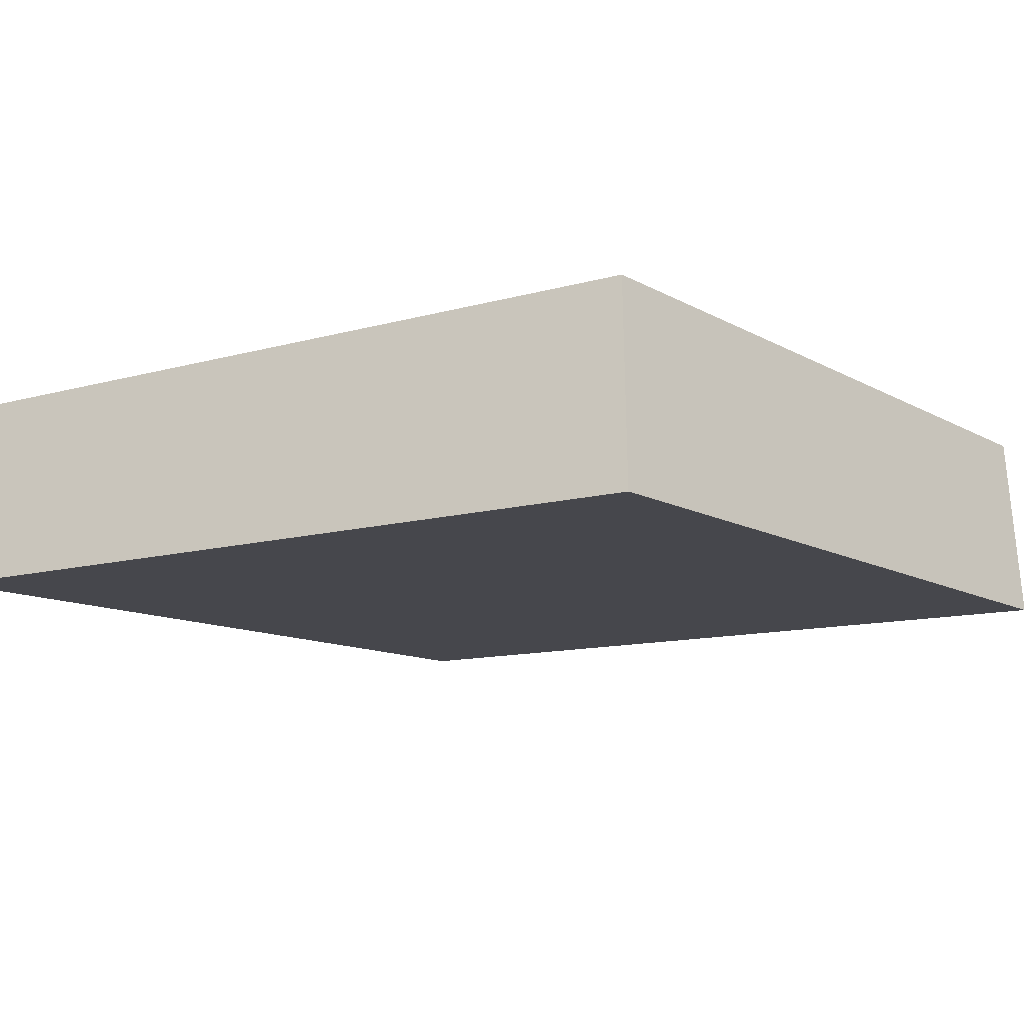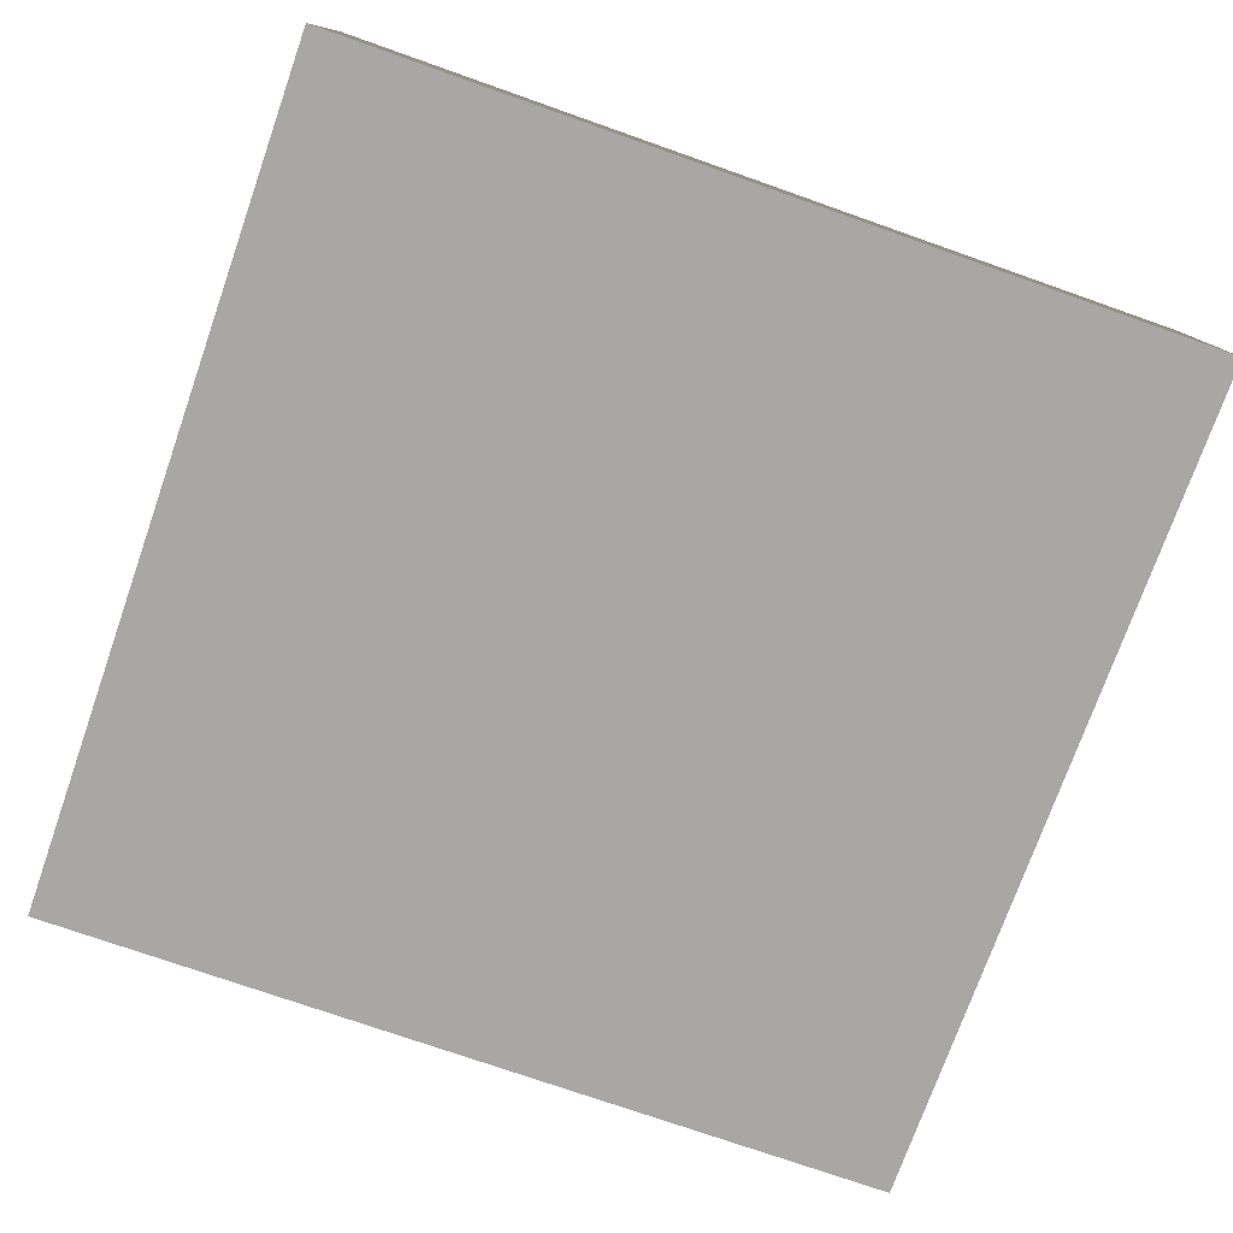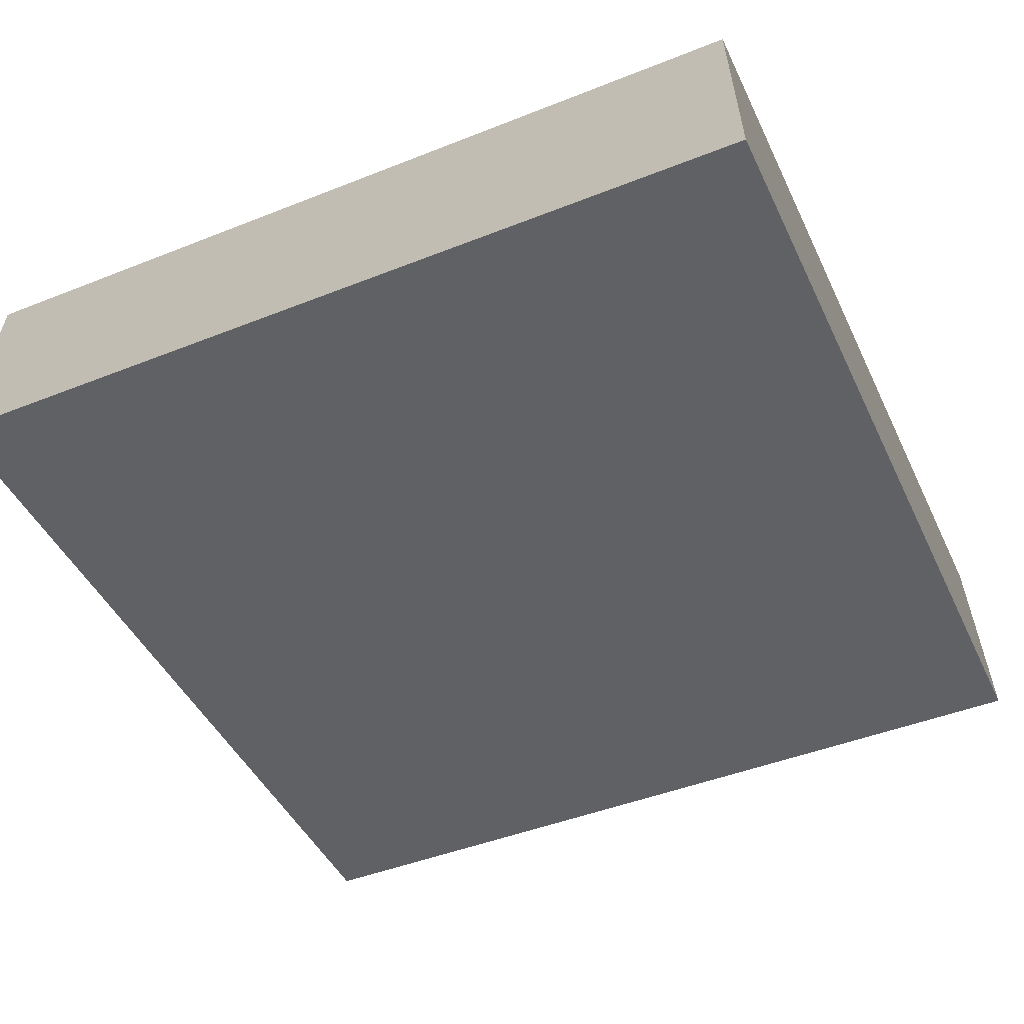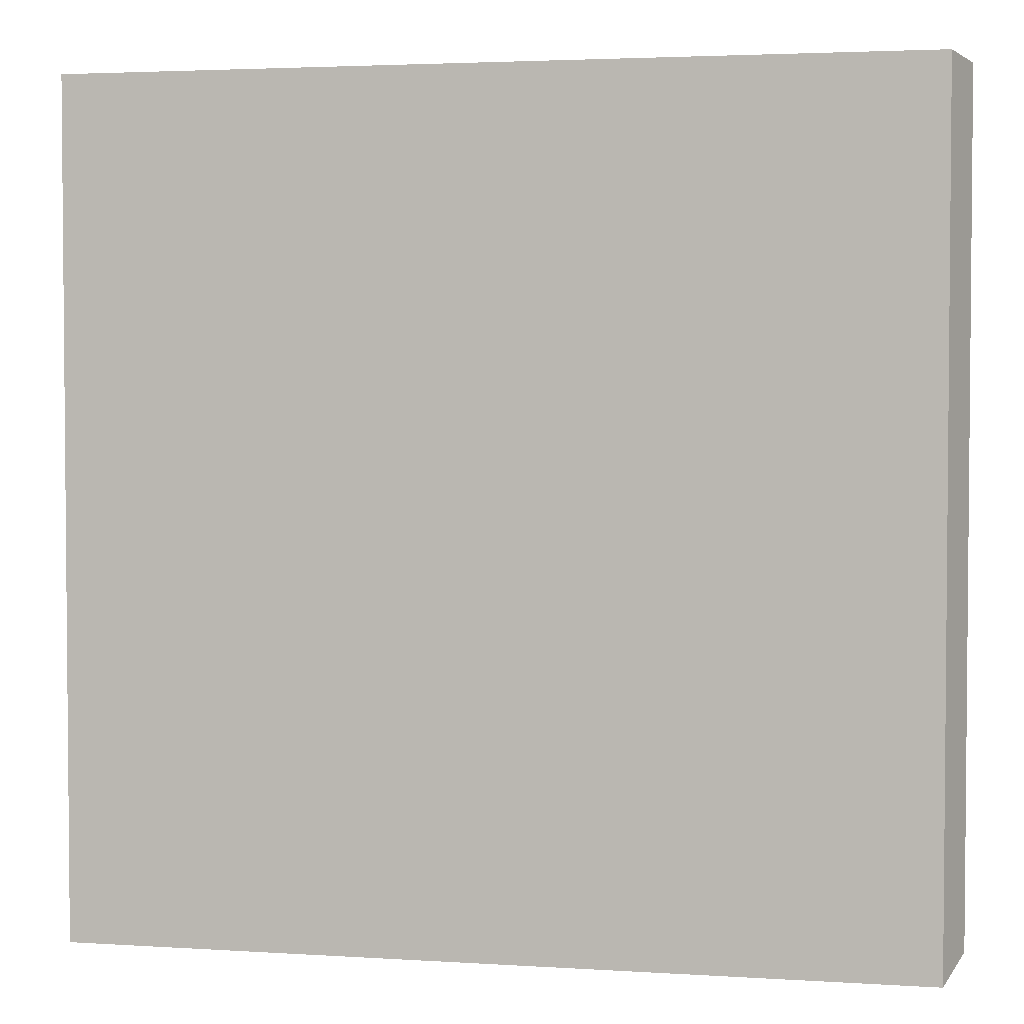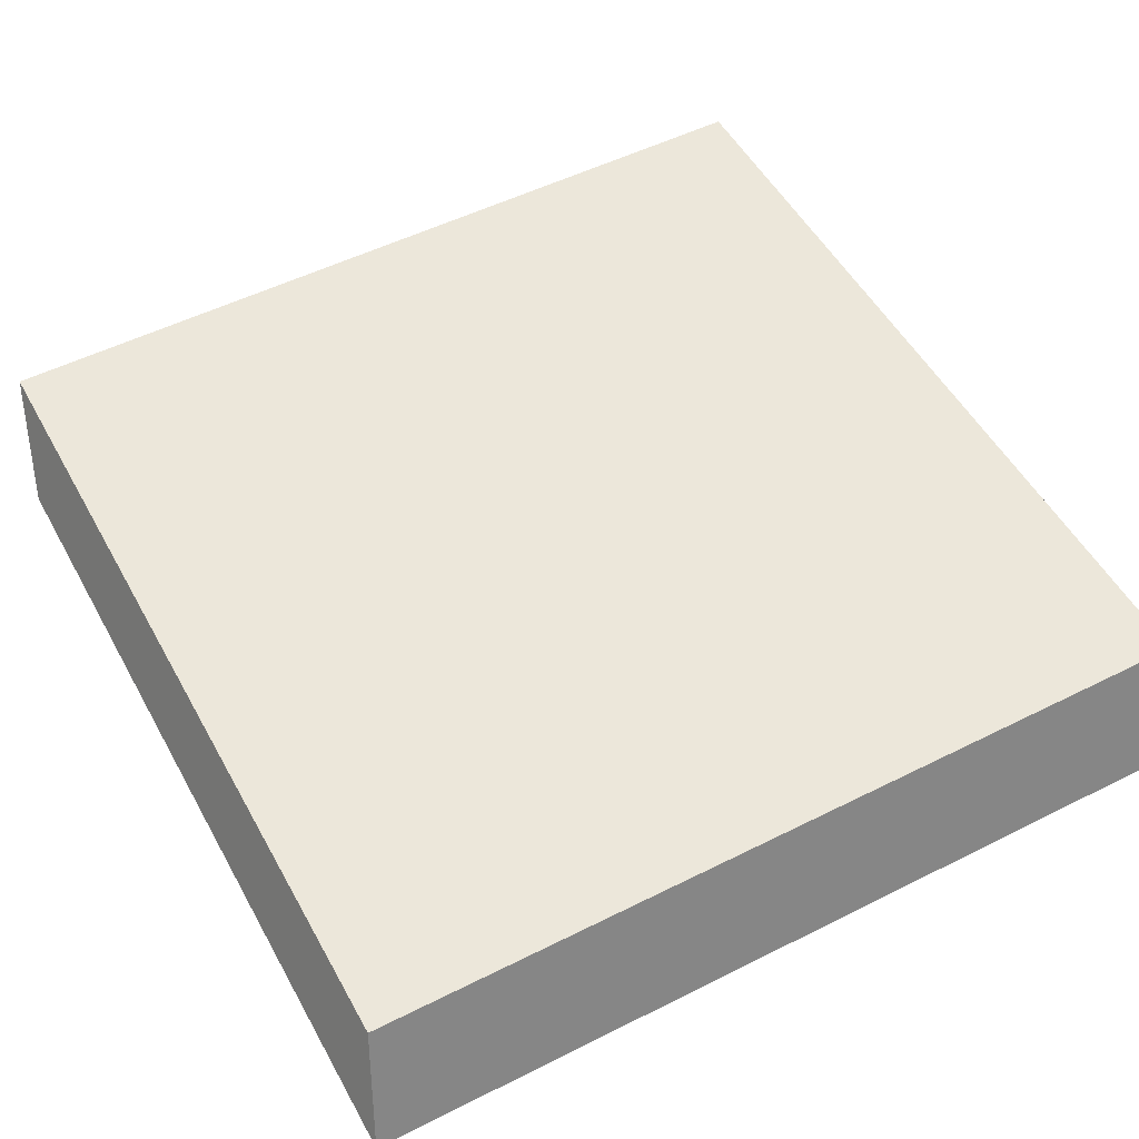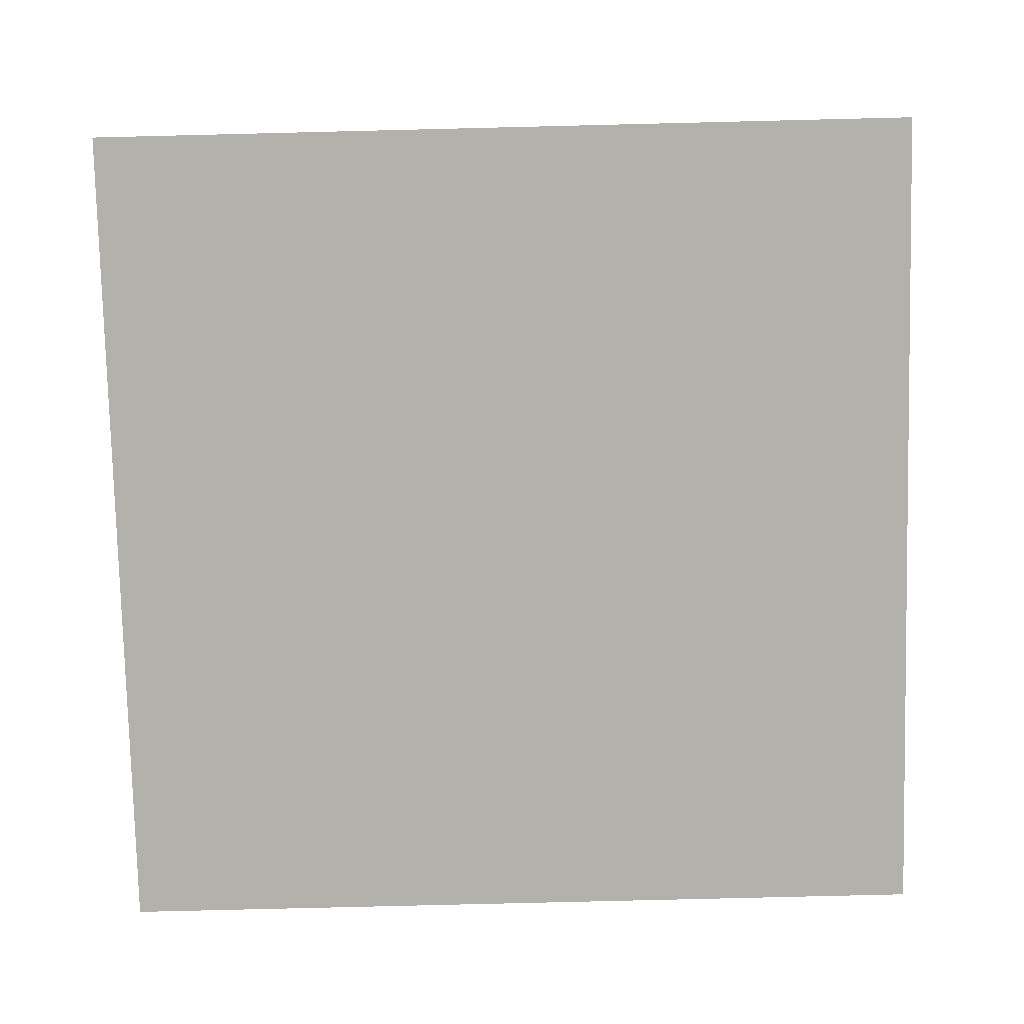
<metadata>
{"format":"obj","ext":"obj","renderer":"f3d","projection":"perspective","resolution":1024,"background":"white","views":[{"elev":-10.9,"azim":35.7,"up":"+Y"},{"elev":-74.5,"azim":-19.4,"up":"+Y"},{"elev":-45.7,"azim":-155.5,"up":"+Y"},{"elev":3.1,"azim":-167.6,"up":"+Z"},{"elev":52.3,"azim":-118.4,"up":"+Y"},{"elev":-79.0,"azim":-88.6,"up":"+Y"}]}
</metadata>
<code>
o model_3187
v -0.2358 0.1382 -0.2358
v -0.2358 0.1382 0.2358
v -4.768e-06 0.1382 0
v 0.2358 0.1382 -0.2358
v -0.3033 0 0.3033
v 0.3033 0 0.3033
v -0.2948 0.1382 0.2948
v 0.2948 0.1382 0.2948
v 0.3033 0 0.3033
v 0.3033 0 -0.3033
v 0.2948 0.1382 0.2948
v 0.2948 0.1382 -0.2948
v 0.3033 0 -0.3033
v -0.3033 0 -0.3033
v 0.2948 0.1382 -0.2948
v -0.2948 0.1382 -0.2948
v -0.3033 0 -0.3033
v -0.3033 0 0.3033
v -0.2948 0.1382 -0.2948
v -0.2948 0.1382 0.2948
v -0.3033 0 0.3033
v -0.3033 0 -0.3033
v 0.3033 0 -0.3033
v 0.3033 0 0.3033
v 0.2358 0.1382 0.2358
v 0.2948 0.1382 -0.2948
v 0.2358 0.1382 -0.2358
v 0.2358 0.1382 0.2358
v 0.2948 0.1382 0.2948
v -0.2948 0.1382 -0.2948
v -0.2358 0.1382 -0.2358
v -0.2948 0.1382 0.2948
v -0.2358 0.1382 0.2358
g surface_000
f 21 23 24
f 21 22 23
f 19 18 20
f 17 18 19
f 15 14 16
f 13 14 15
f 11 10 12
f 9 10 11
f 7 6 8
f 5 6 7
f 32 28 33
f 32 29 28
f 26 28 29
f 26 27 28
f 30 27 26
f 30 31 27
f 32 33 31
f 32 31 30
f 25 4 3
f 4 1 3
f 1 2 3
f 2 25 3

</code>
